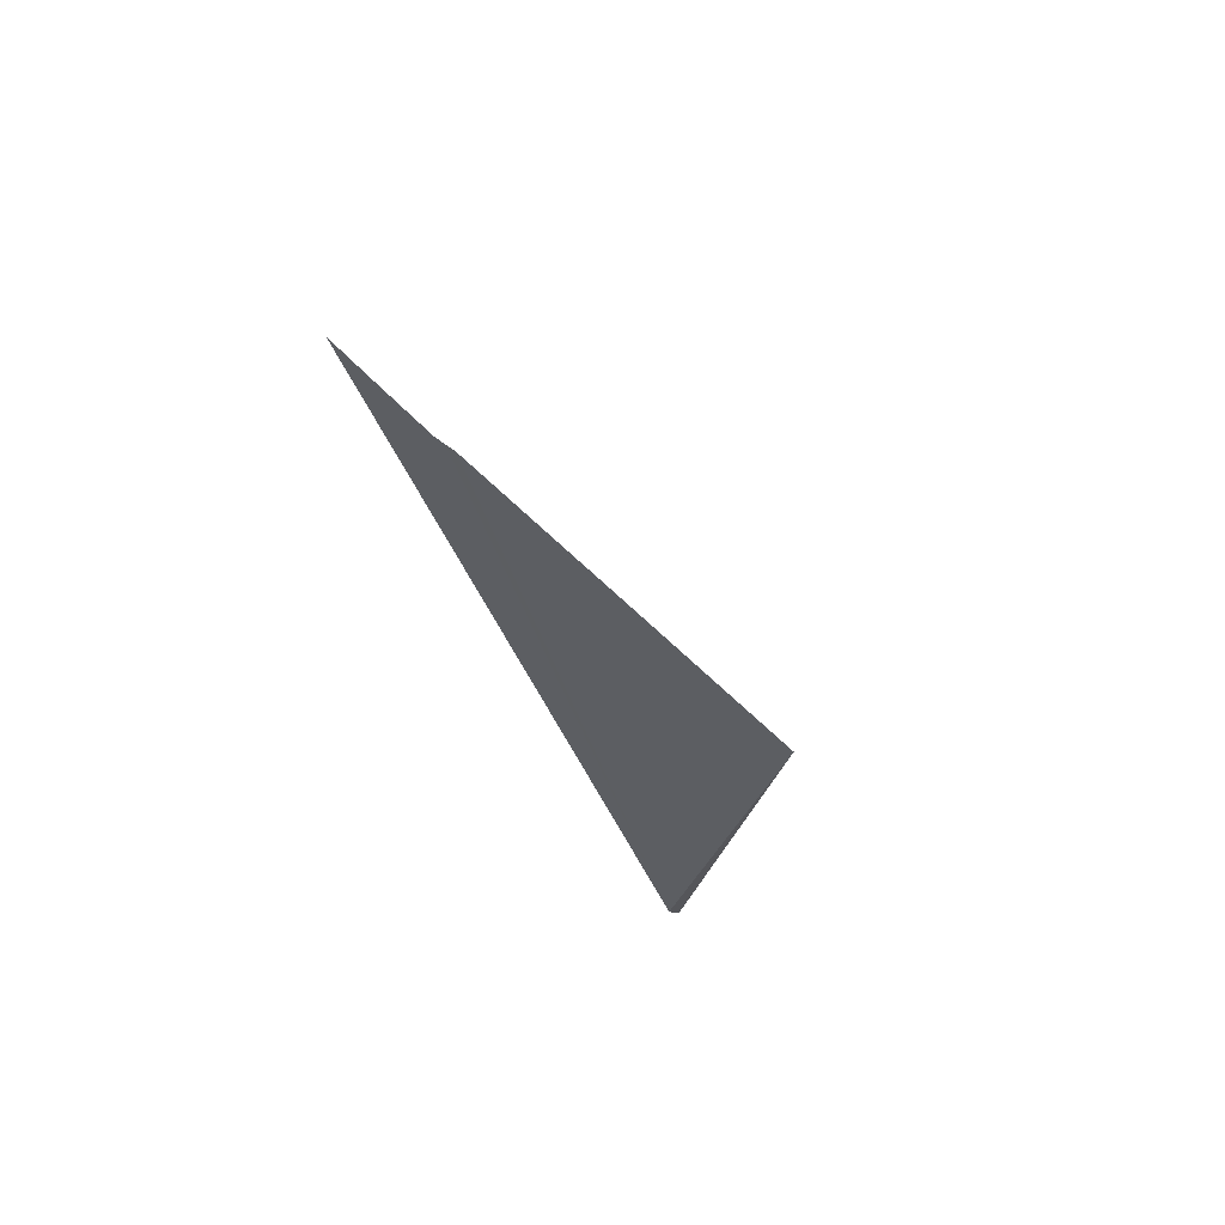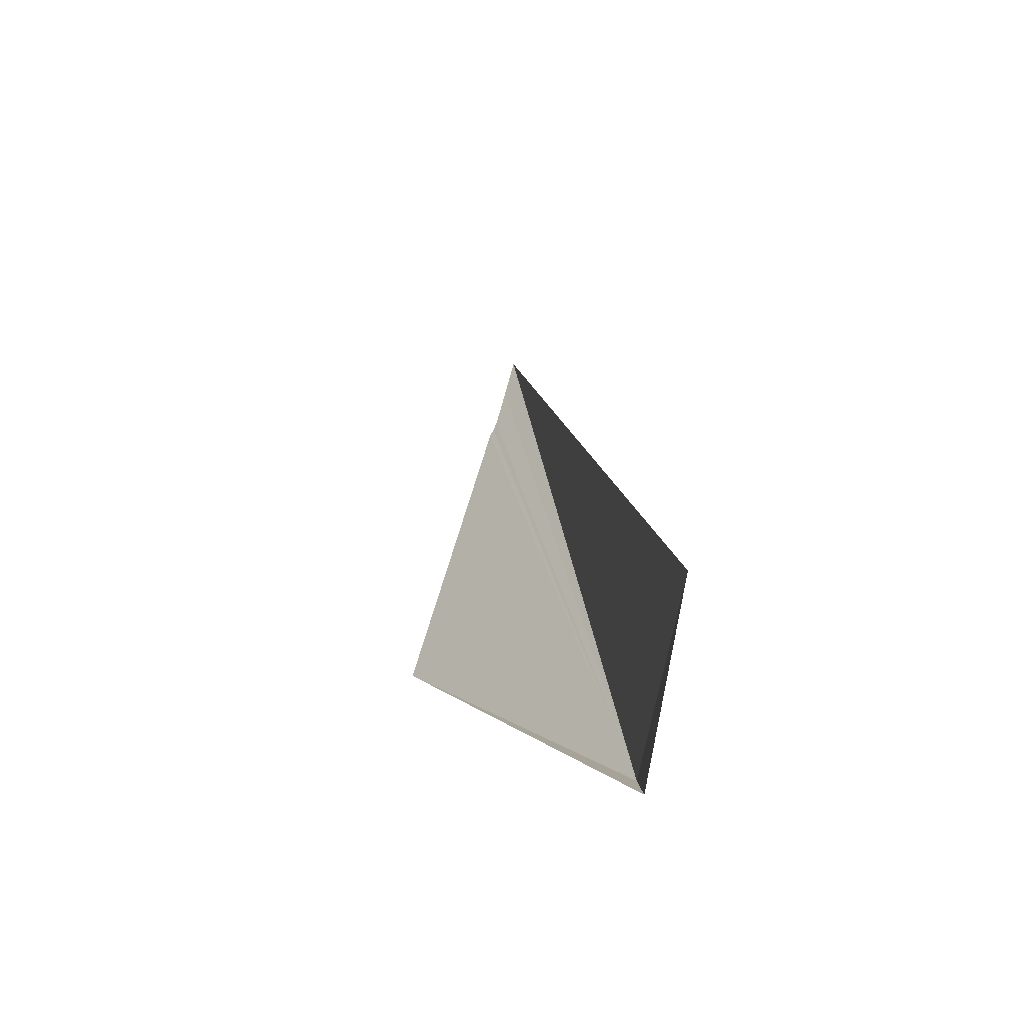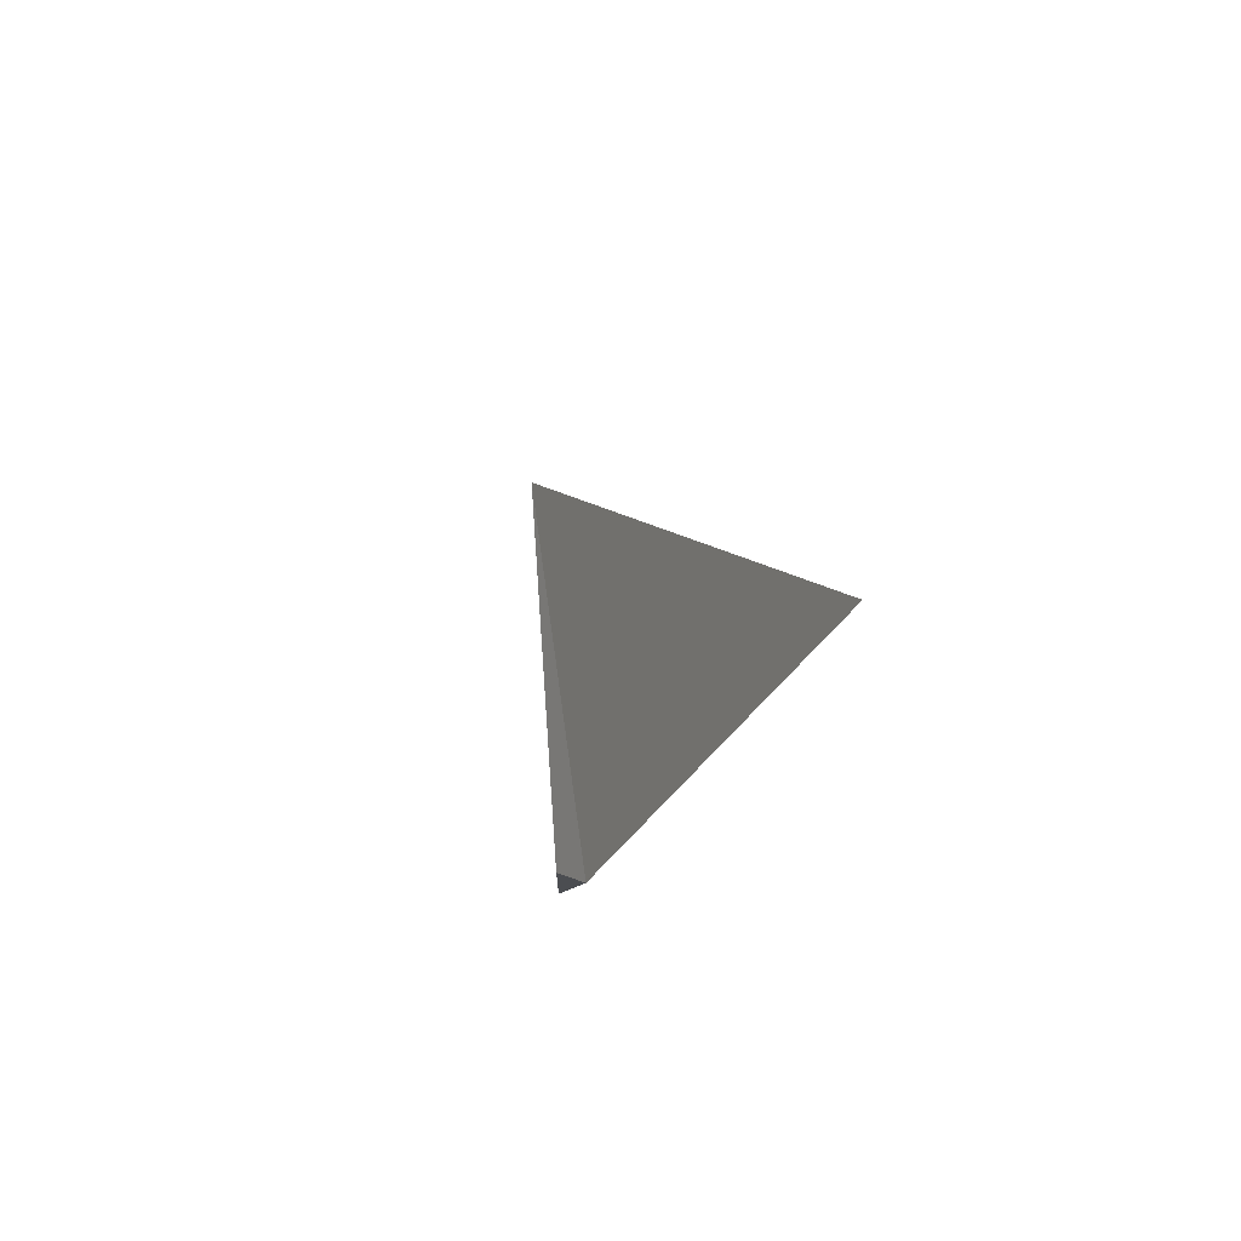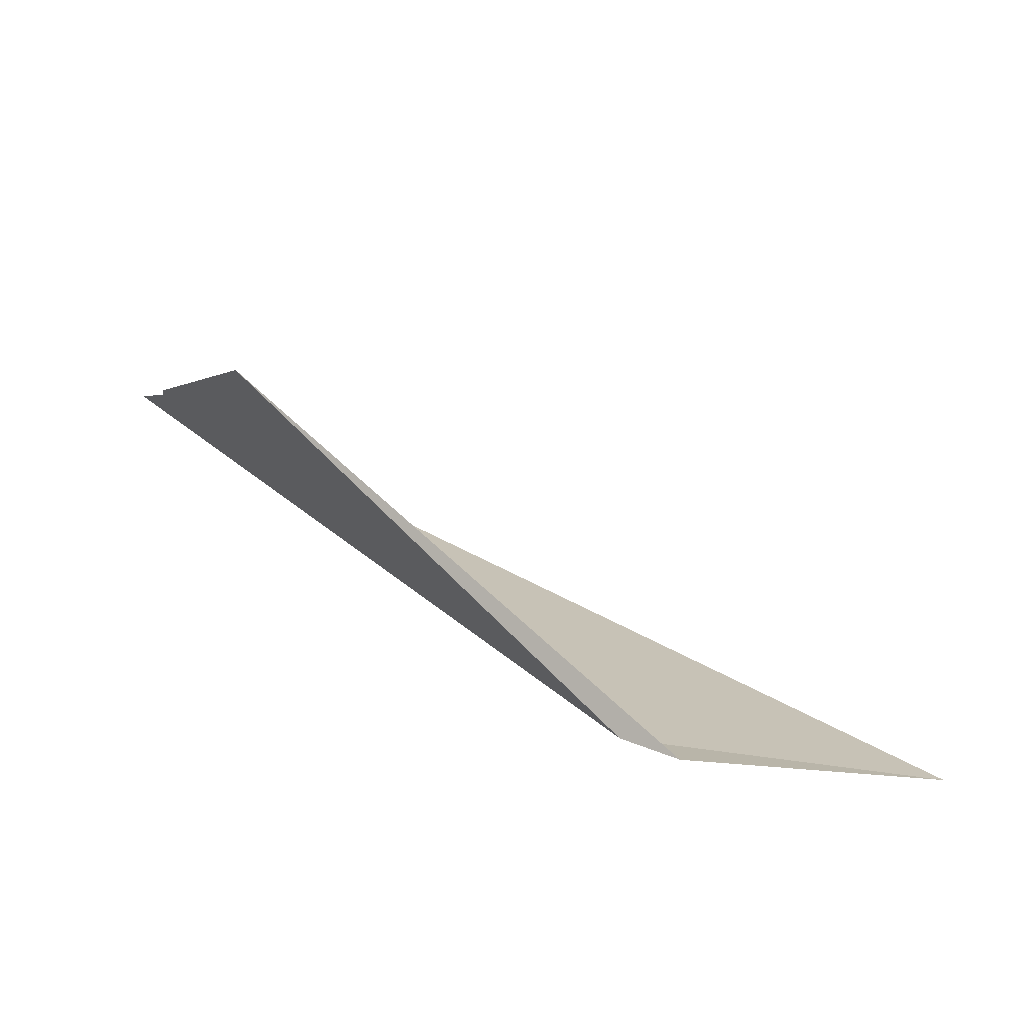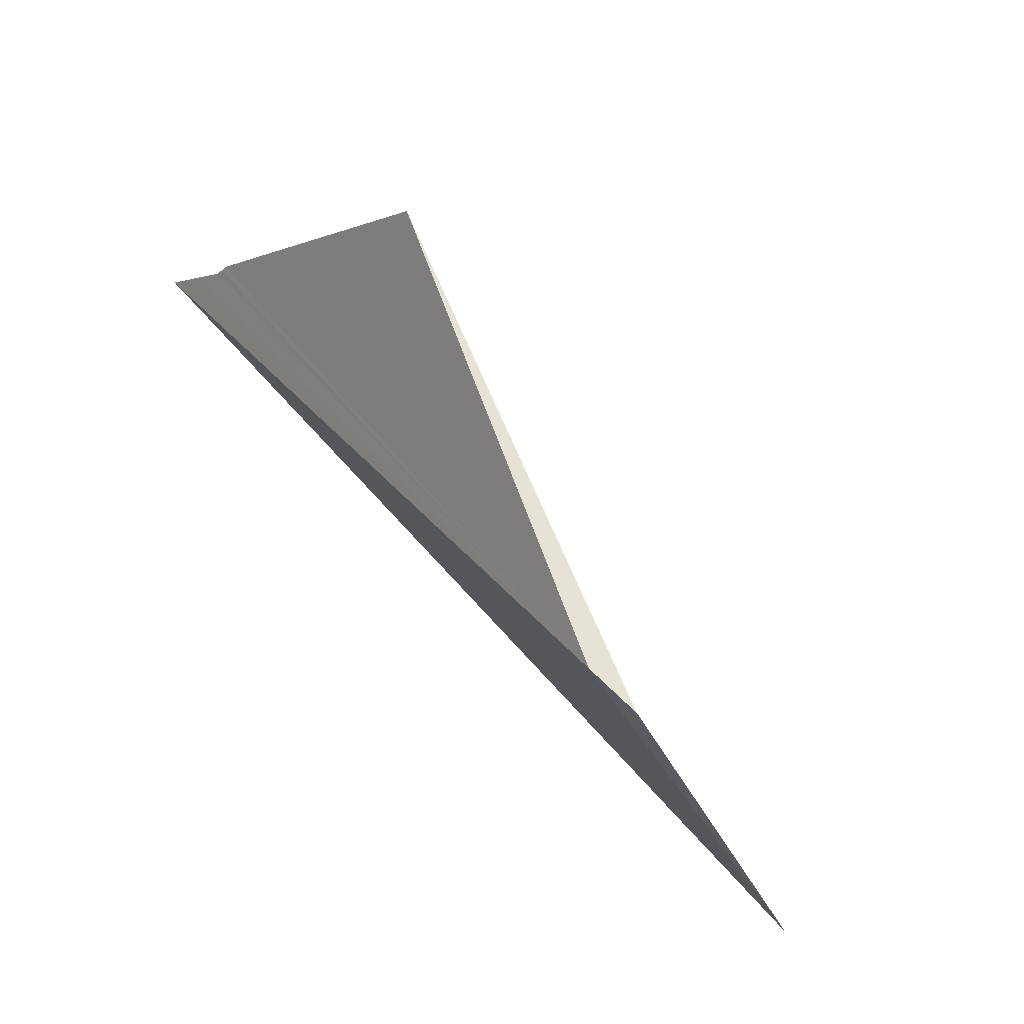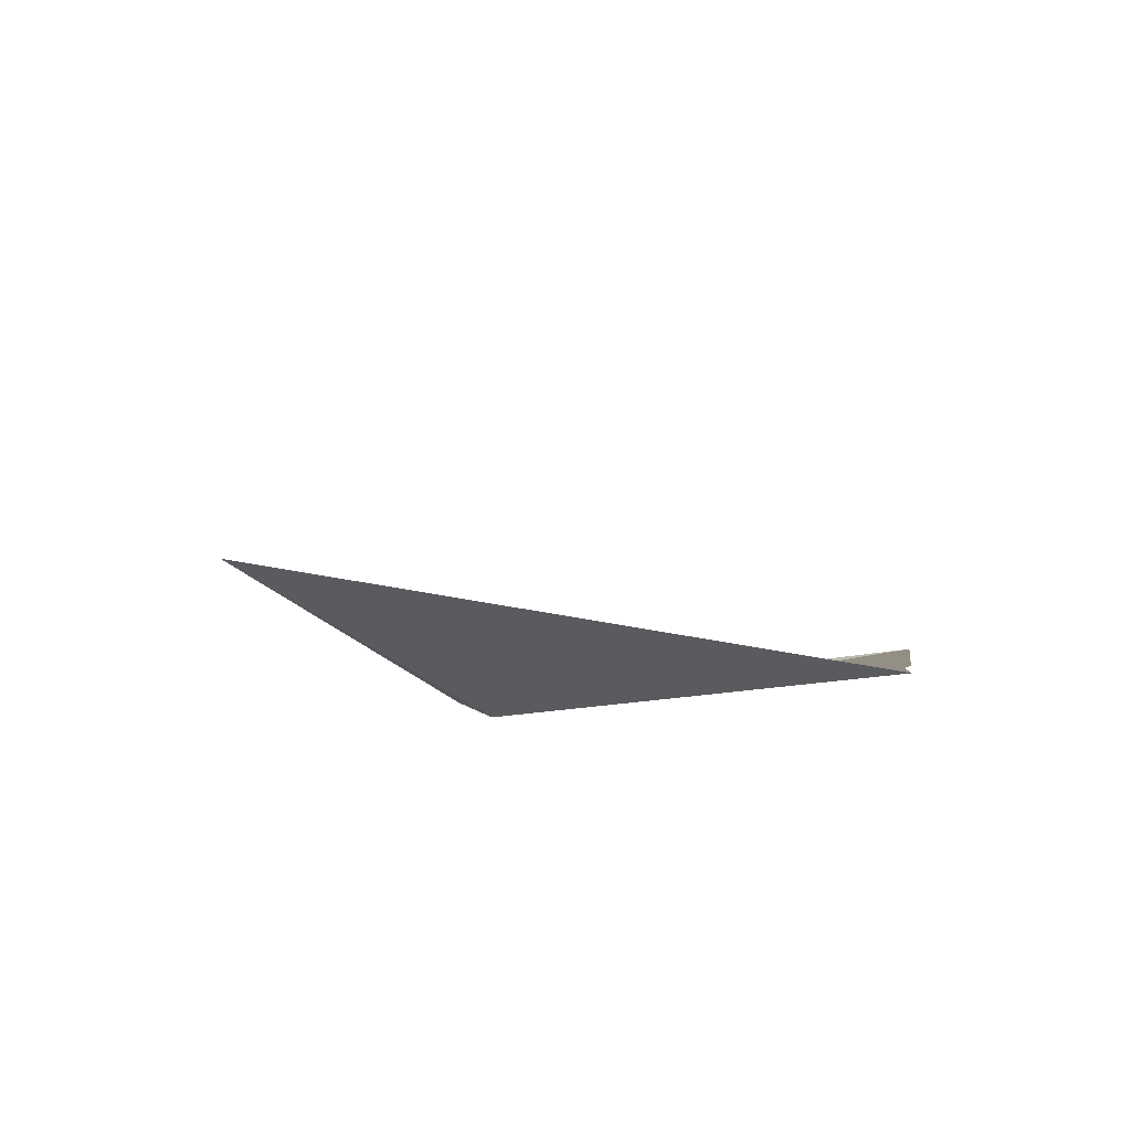
<metadata>
{"format":"obj","ext":"obj","renderer":"f3d","projection":"perspective","resolution":1024,"background":"white","views":[{"elev":-70.4,"azim":-170.6,"up":"+Z"},{"elev":65.7,"azim":-19.9,"up":"+Z"},{"elev":-44.2,"azim":15.9,"up":"+Y"},{"elev":-58.4,"azim":-98.8,"up":"+Y"},{"elev":-79.2,"azim":-135.5,"up":"+Y"},{"elev":54.4,"azim":127.8,"up":"+Y"}]}
</metadata>
<code>
v 113.2 138.4 41.88
v 114.4 145.1 37.21
v 113.7 139.1 44.81
v 113.1 138.1 42.35
v 113.8 144.2 37.5
v 113.9 144.3 37.49
v 114.2 144.7 37.35
v 111.9 141.3 38.38
v 113.8 144.1 37.5
f 1 3 2
f 1 4 3
f 1 6 5
f 1 2 7
f 1 9 8
f 1 8 4
f 1 5 9
f 1 7 6

</code>
